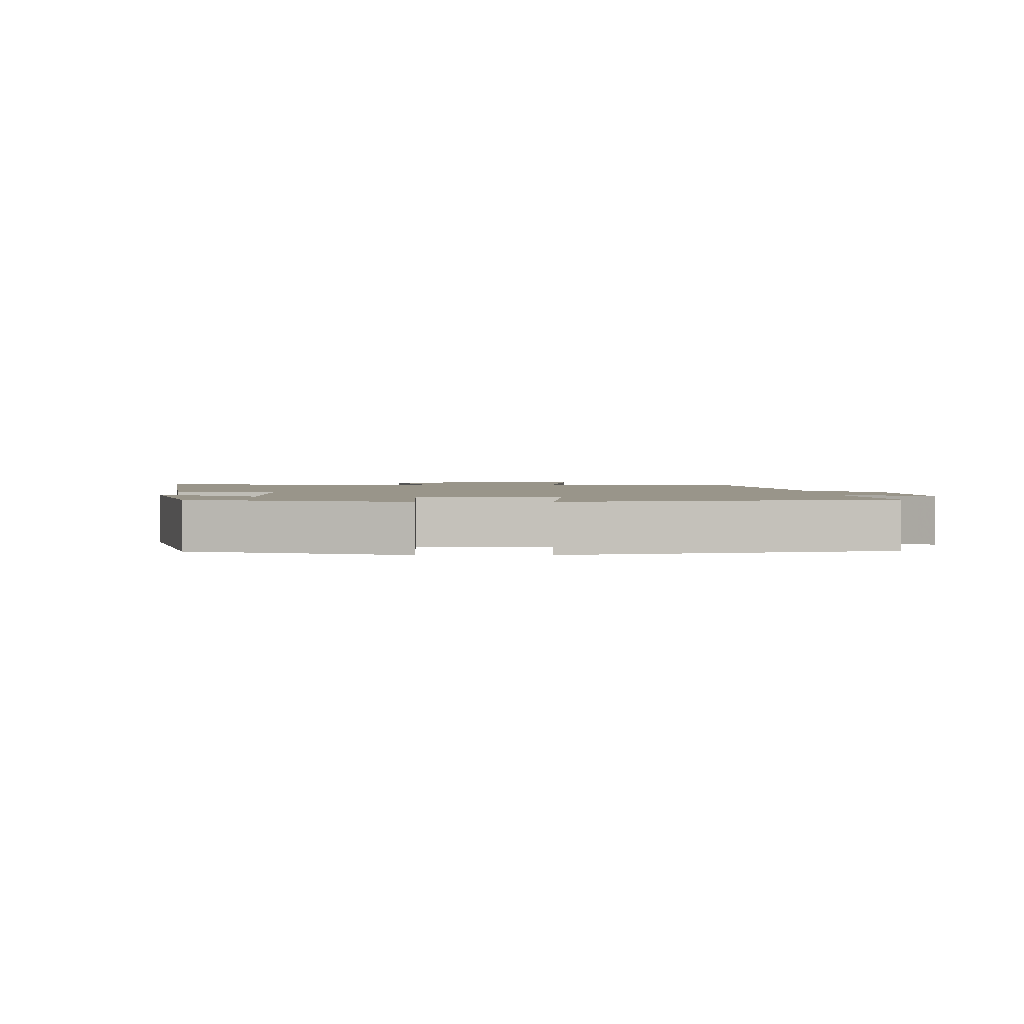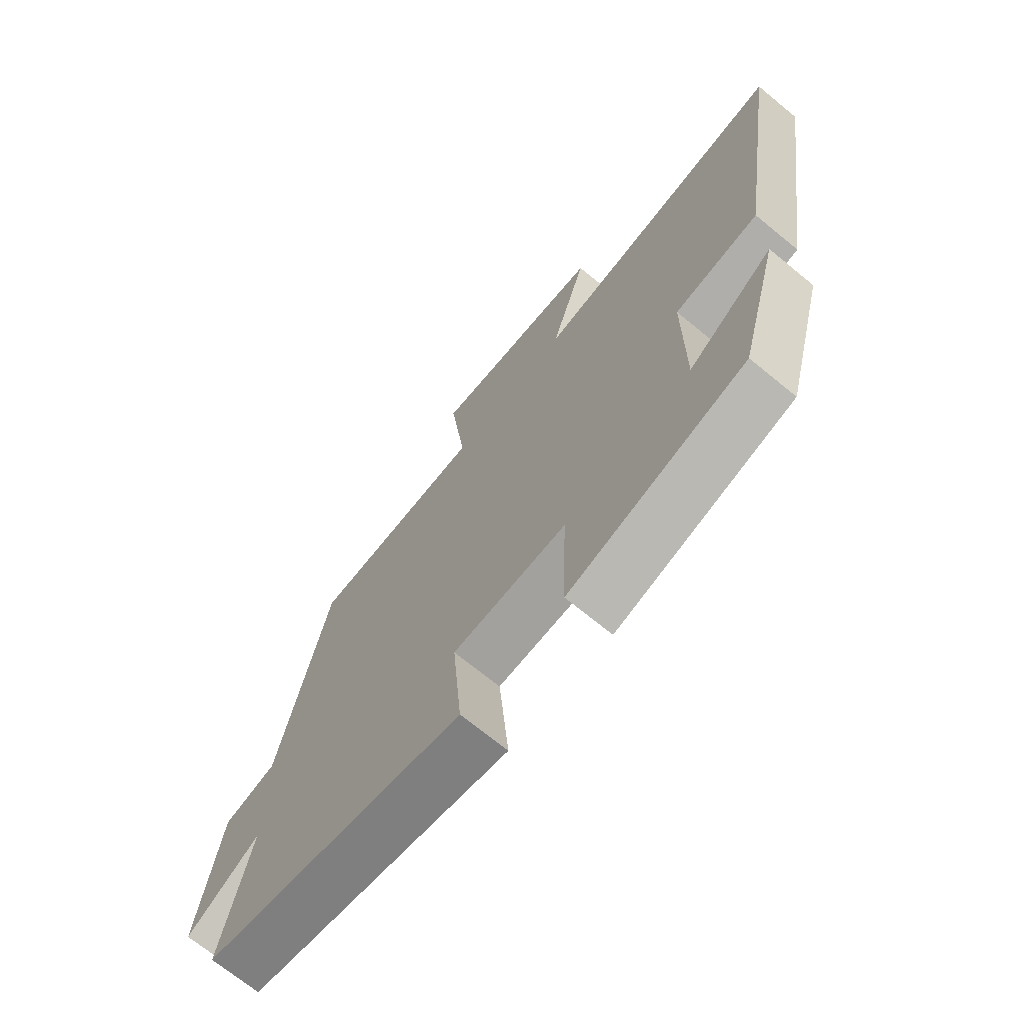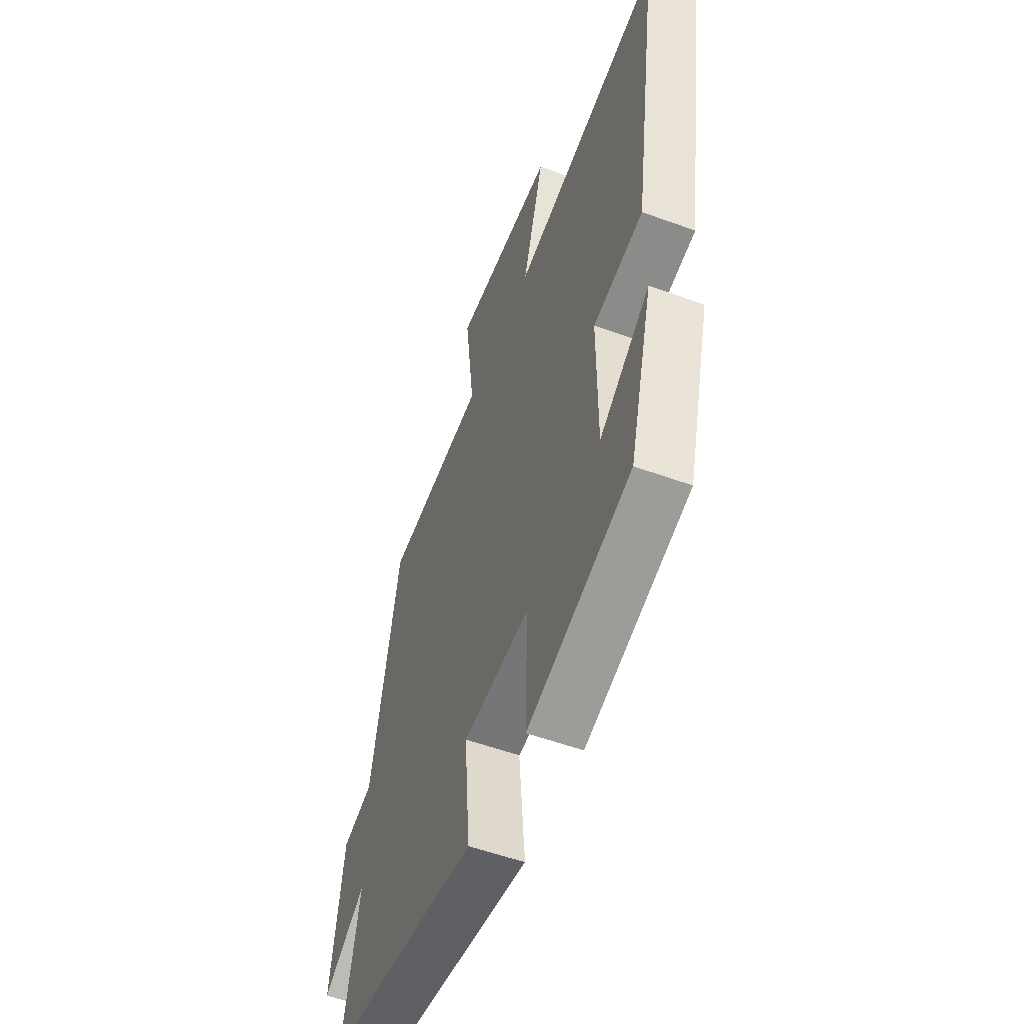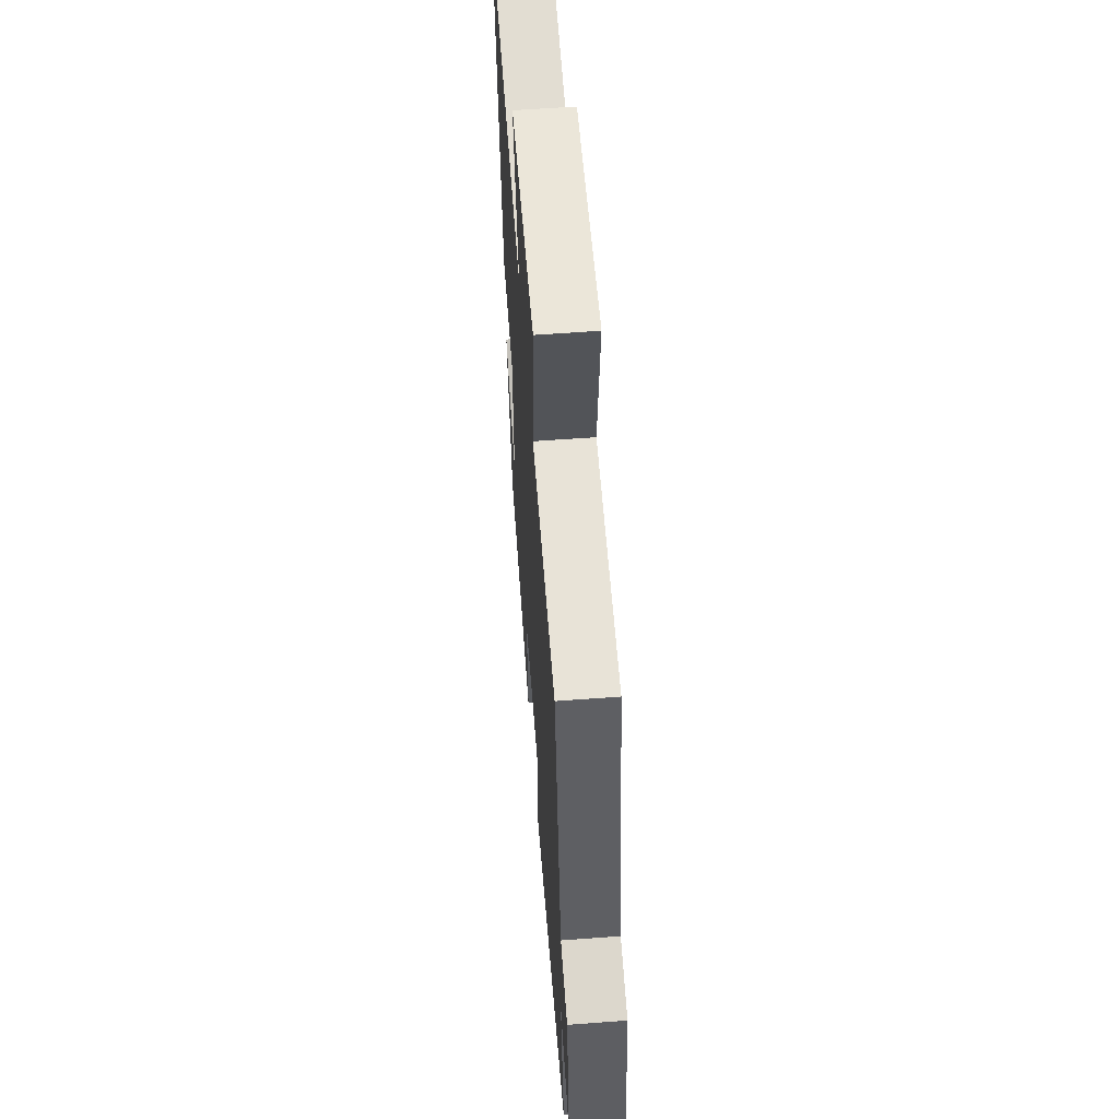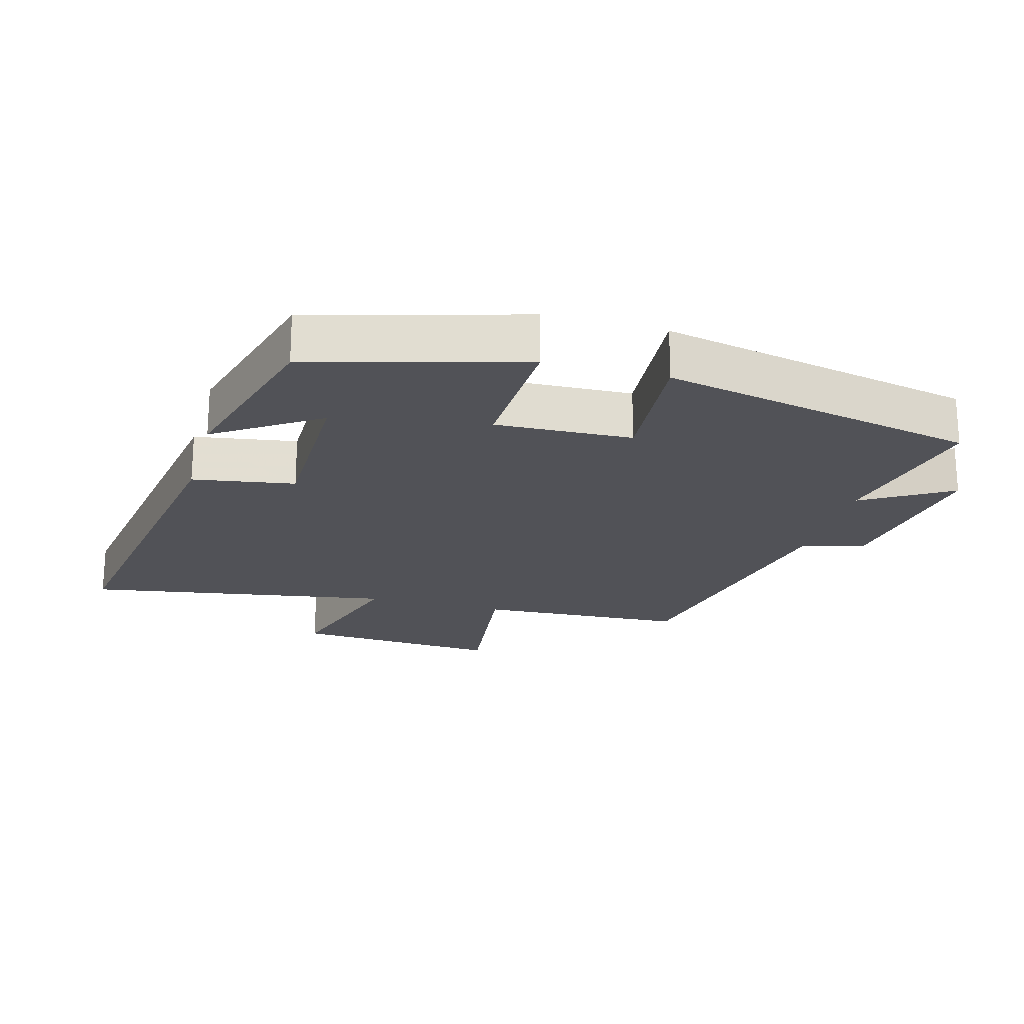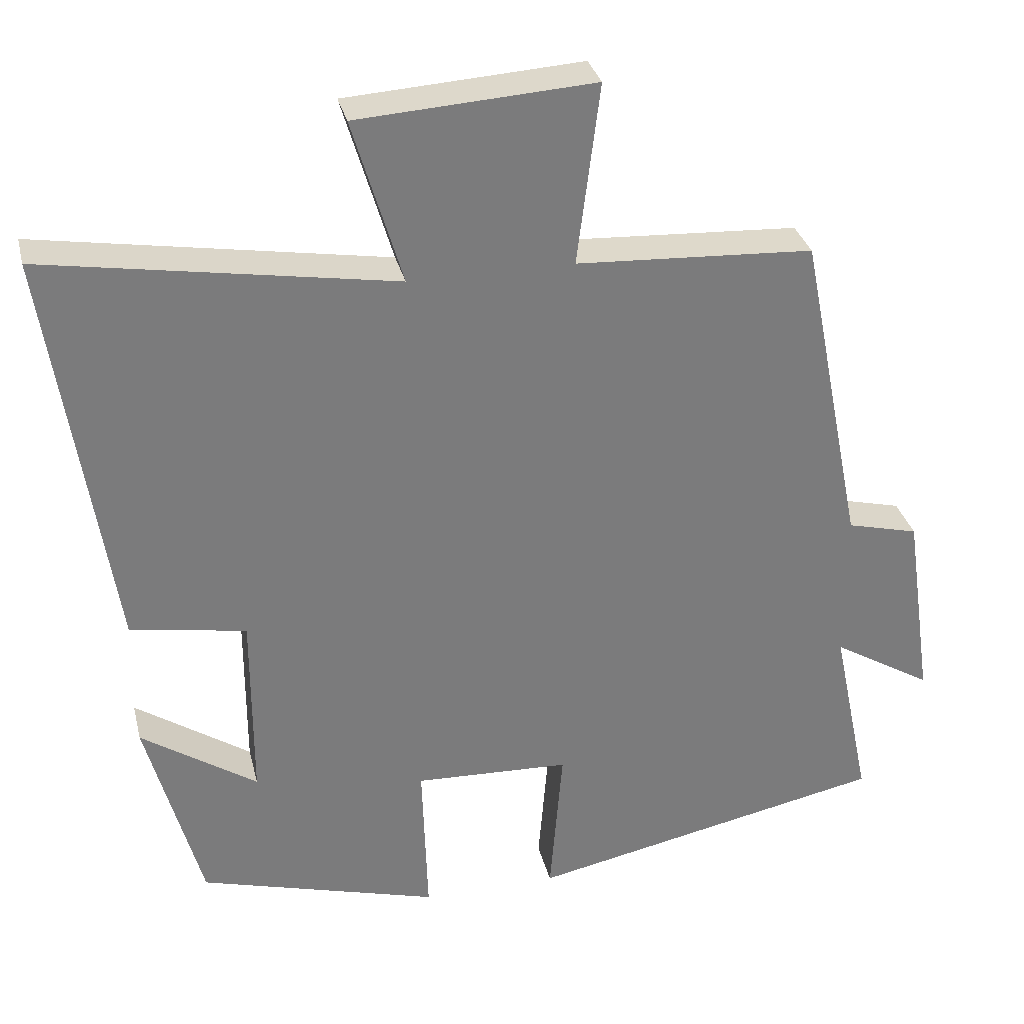
<metadata>
{"format":"obj","ext":"obj","renderer":"f3d","projection":"perspective","resolution":1024,"background":"white","views":[{"elev":2.0,"azim":179.5,"up":"+Y"},{"elev":-70.1,"azim":50.6,"up":"+Z"},{"elev":-54.8,"azim":68.9,"up":"+Z"},{"elev":59.0,"azim":-94.4,"up":"+Z"},{"elev":-21.4,"azim":164.5,"up":"+Y"},{"elev":31.9,"azim":166.7,"up":"+Z"}]}
</metadata>
<code>
v 0.583 0.07 0.577
v 0.5 0.07 0.034
v 0.346 0.07 0.009
v 0.346 0.07 -0.245
v 0.5 0.07 -0.142
v 0.427 0.07 -0.41
v 0.108 0.07 -0.5
v 0.115 0.07 -0.285
v -0.091 0.07 -0.293
v -0.074 0.07 -0.5
v -0.551 0.07 -0.401
v -0.5 0.07 -0.154
v -0.633 0.07 -0.234
v -0.595 0.07 0.028
v -0.5 0.07 0.052
v -0.414 0.07 0.483
v -0.099 0.07 0.5
v -0.129 0.07 0.741
v 0.185 0.07 0.721
v 0.119 0.07 0.5
v 0.583 0 0.577
v 0.5 0 0.034
v 0.346 0 0.009
v 0.346 0 -0.245
v 0.5 0 -0.142
v 0.427 0 -0.41
v 0.108 0 -0.5
v 0.115 0 -0.285
v -0.091 0 -0.293
v -0.074 0 -0.5
v -0.551 0 -0.401
v -0.5 0 -0.154
v -0.633 0 -0.234
v -0.595 0 0.028
v -0.5 0 0.052
v -0.414 0 0.483
v -0.099 0 0.5
v -0.129 0 0.741
v 0.185 0 0.721
v 0.119 0 0.5
f 17 18 19 20
f 15 16 17 20
f 15 20 1 2
f 12 13 14 15
f 9 10 11 12
f 8 9 12 15
f 6 7 8
f 4 5 6
f 4 6 8 15
f 15 2 3
f 3 4 15
f 40 39 38 37
f 40 37 36 35
f 22 21 40 35
f 35 34 33 32
f 32 31 30 29
f 35 32 29 28
f 28 27 26
f 26 25 24
f 35 28 26 24
f 23 22 35
f 35 24 23
f 1 21 22 2
f 2 22 23 3
f 3 23 24 4
f 4 24 25 5
f 5 25 26 6
f 6 26 27 7
f 7 27 28 8
f 8 28 29 9
f 9 29 30 10
f 10 30 31 11
f 11 31 32 12
f 12 32 33 13
f 13 33 34 14
f 14 34 35 15
f 15 35 36 16
f 16 36 37 17
f 17 37 38 18
f 18 38 39 19
f 19 39 40 20
f 20 40 21 1

</code>
